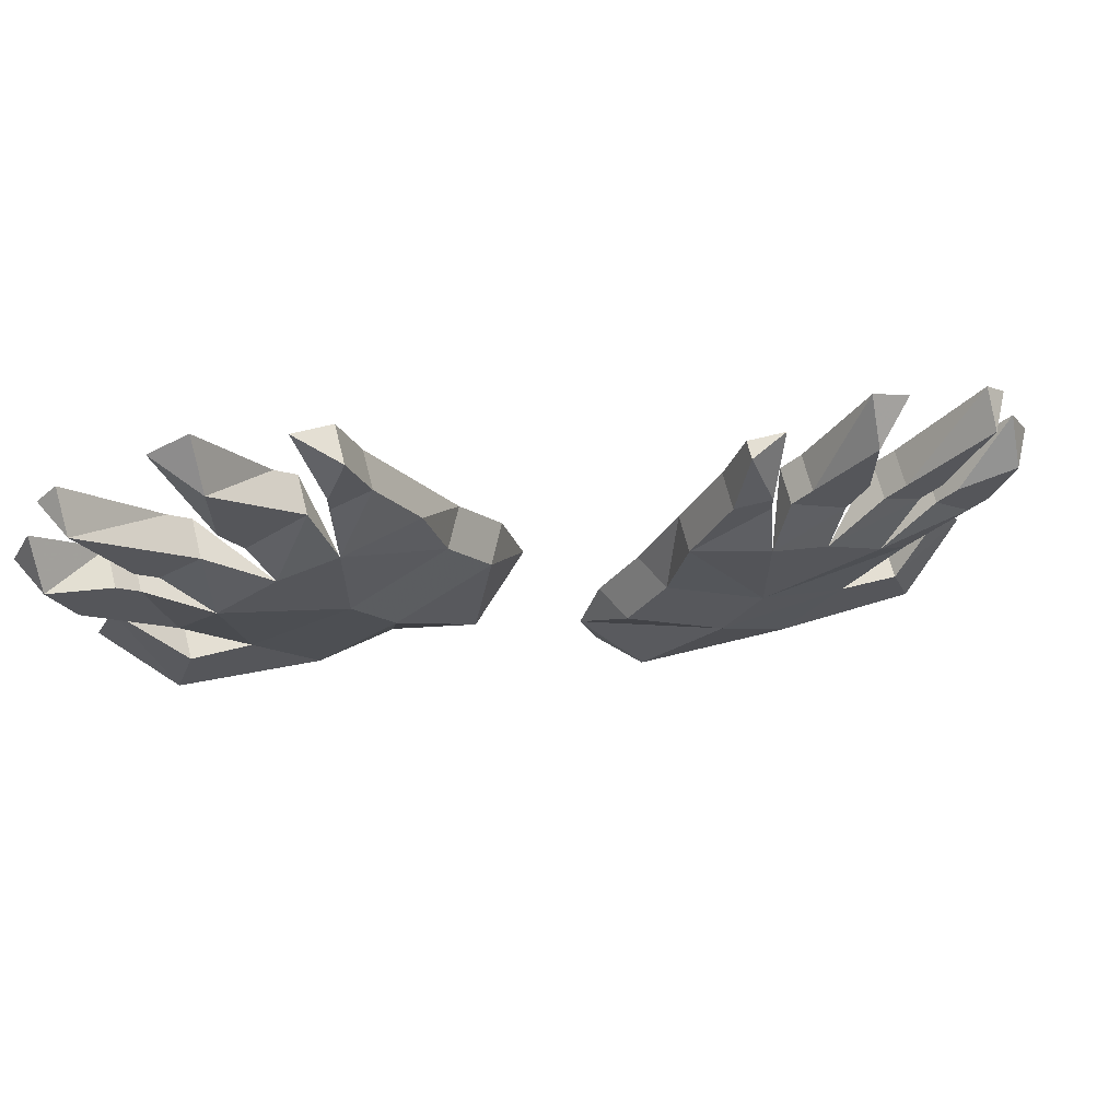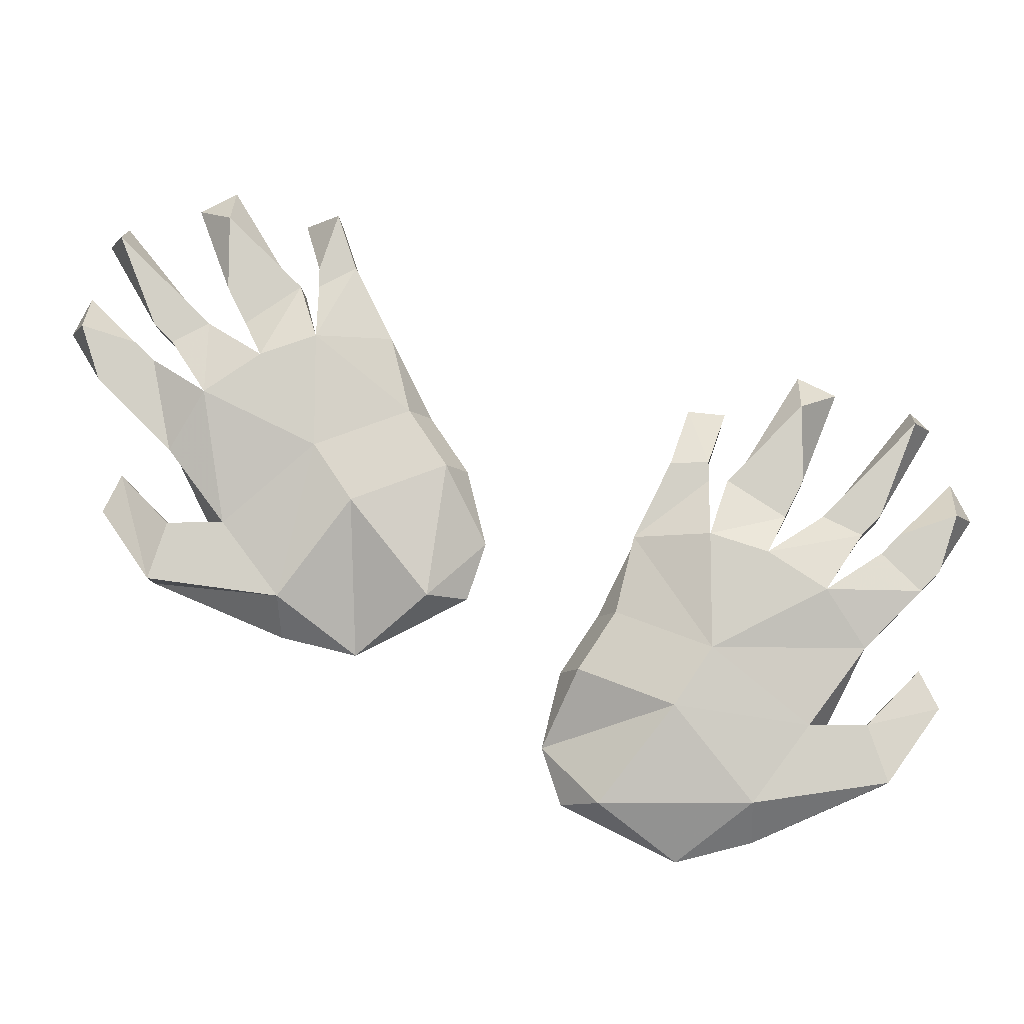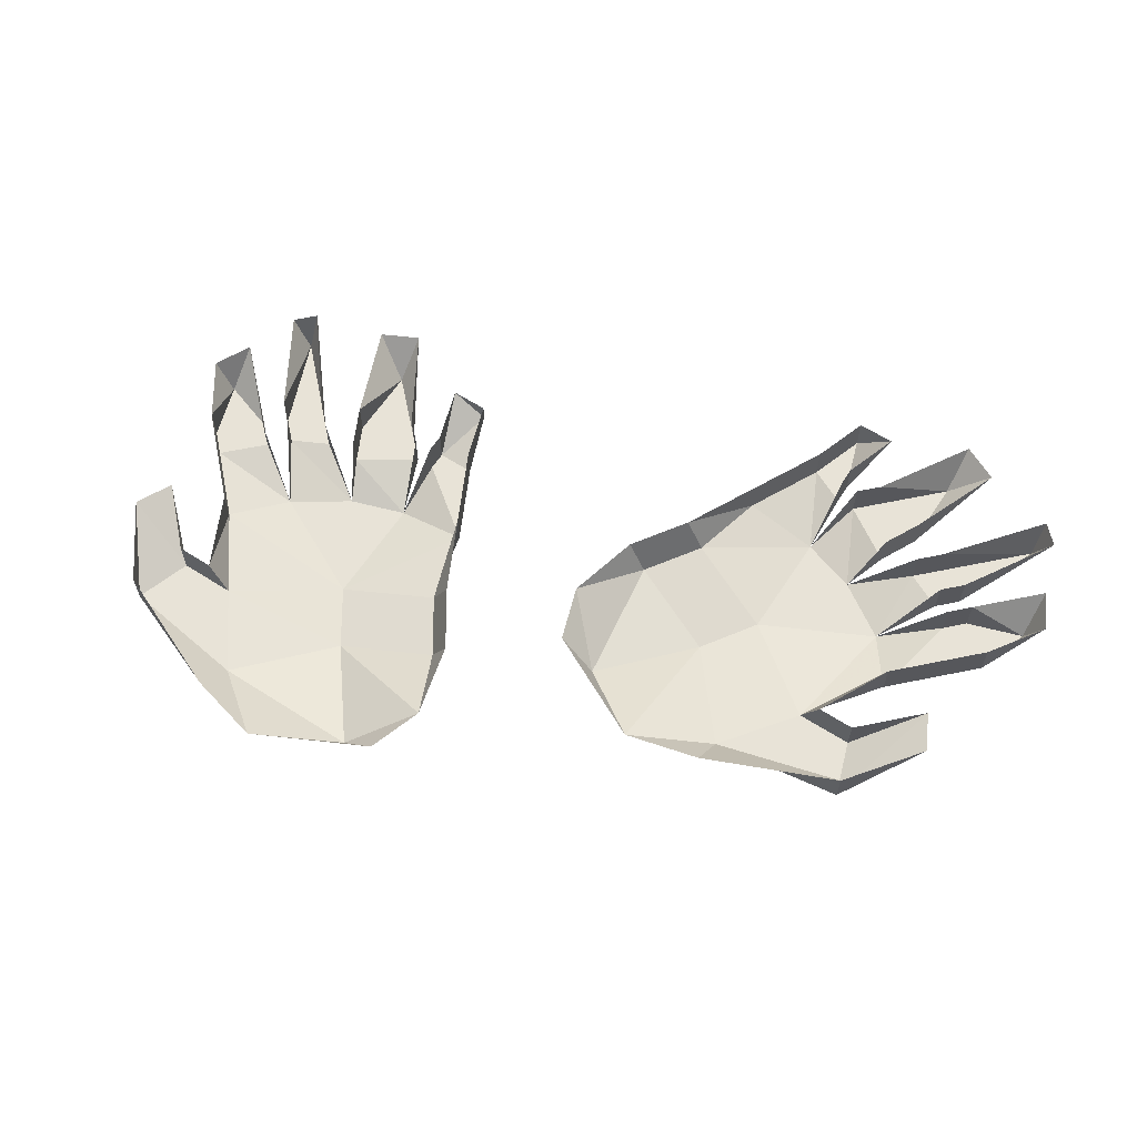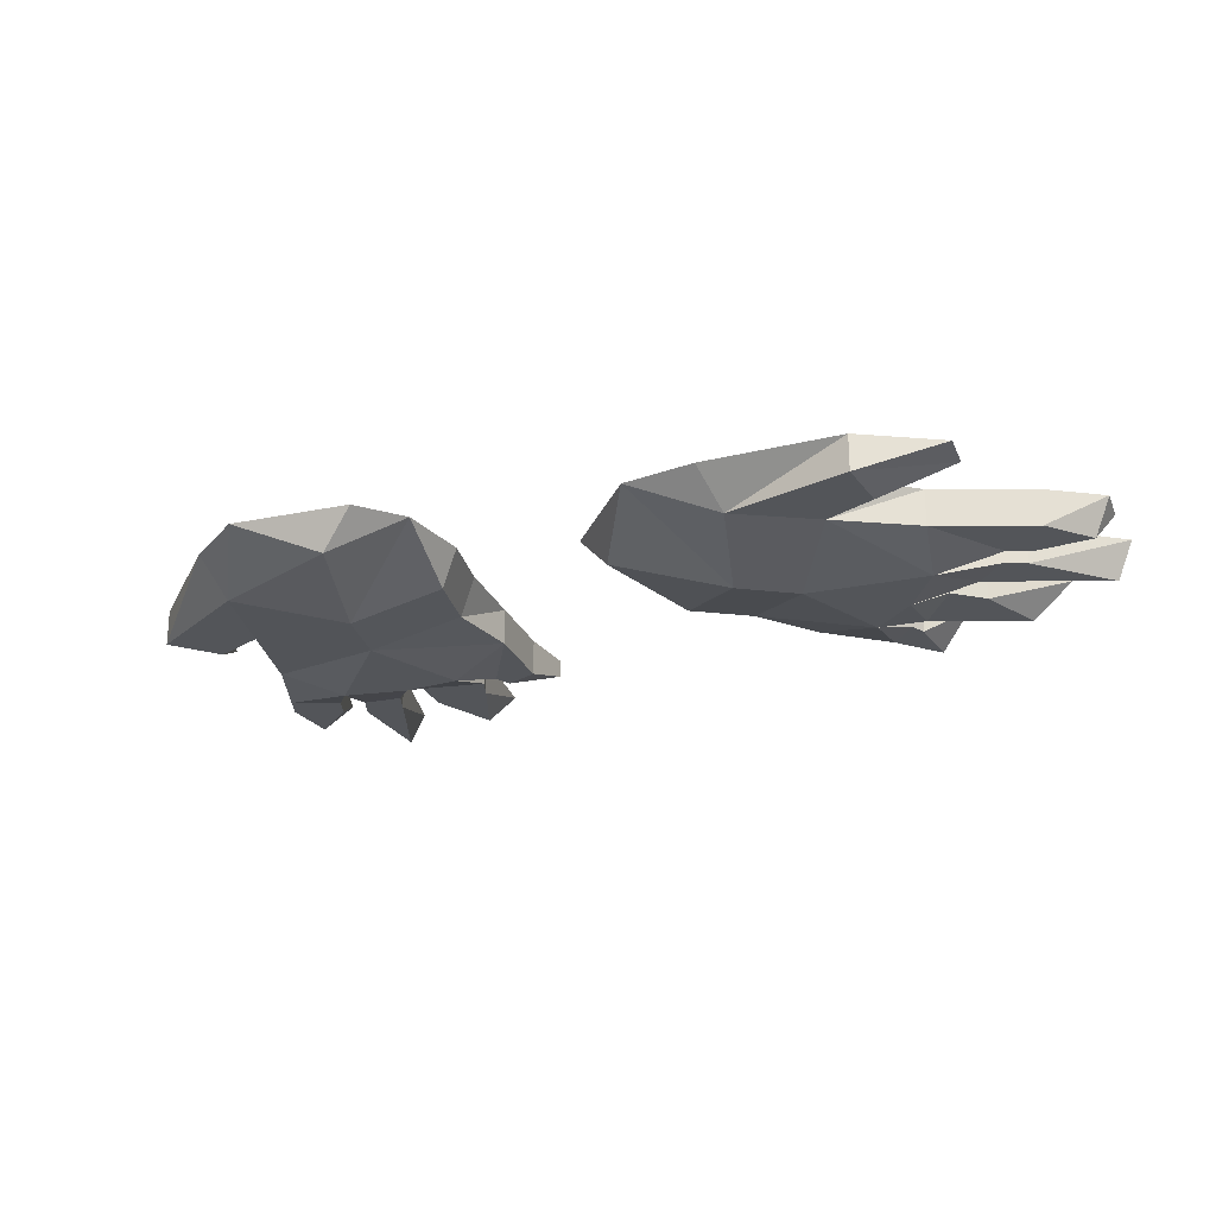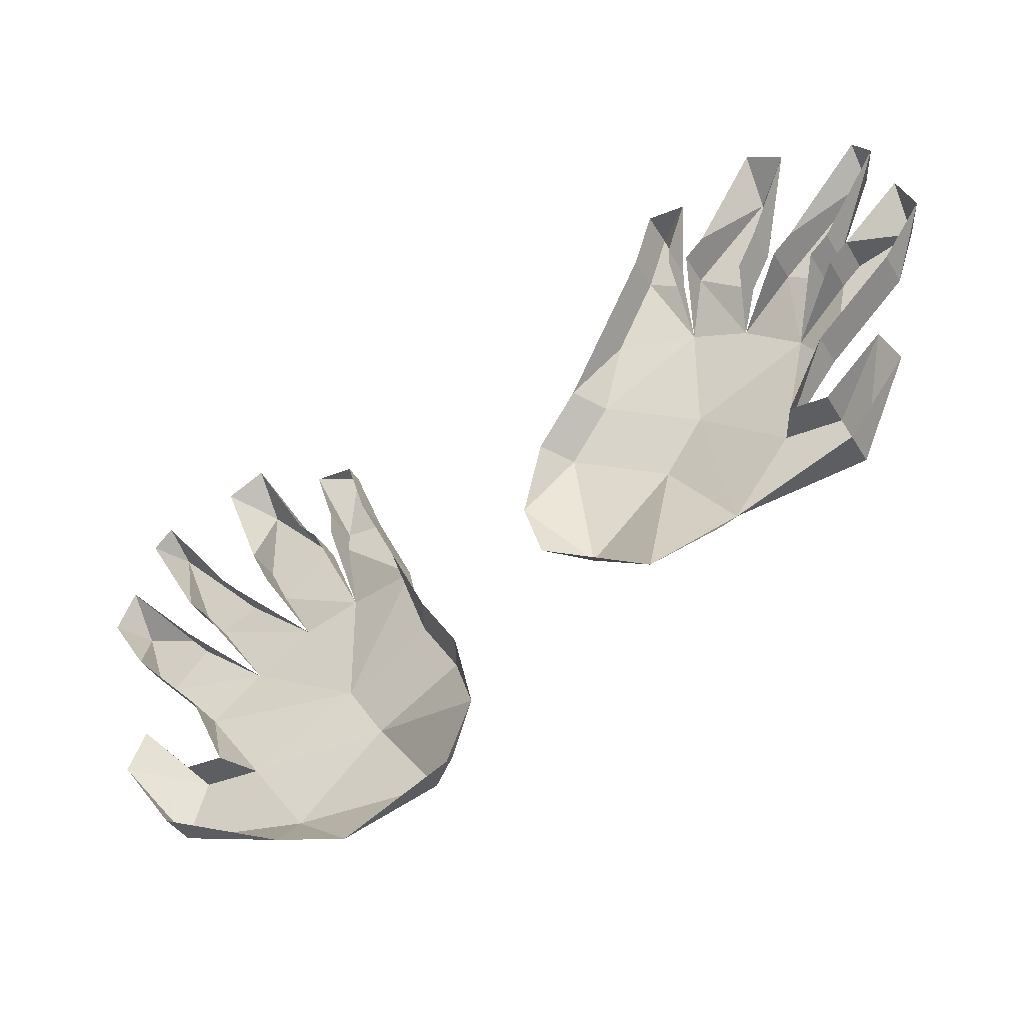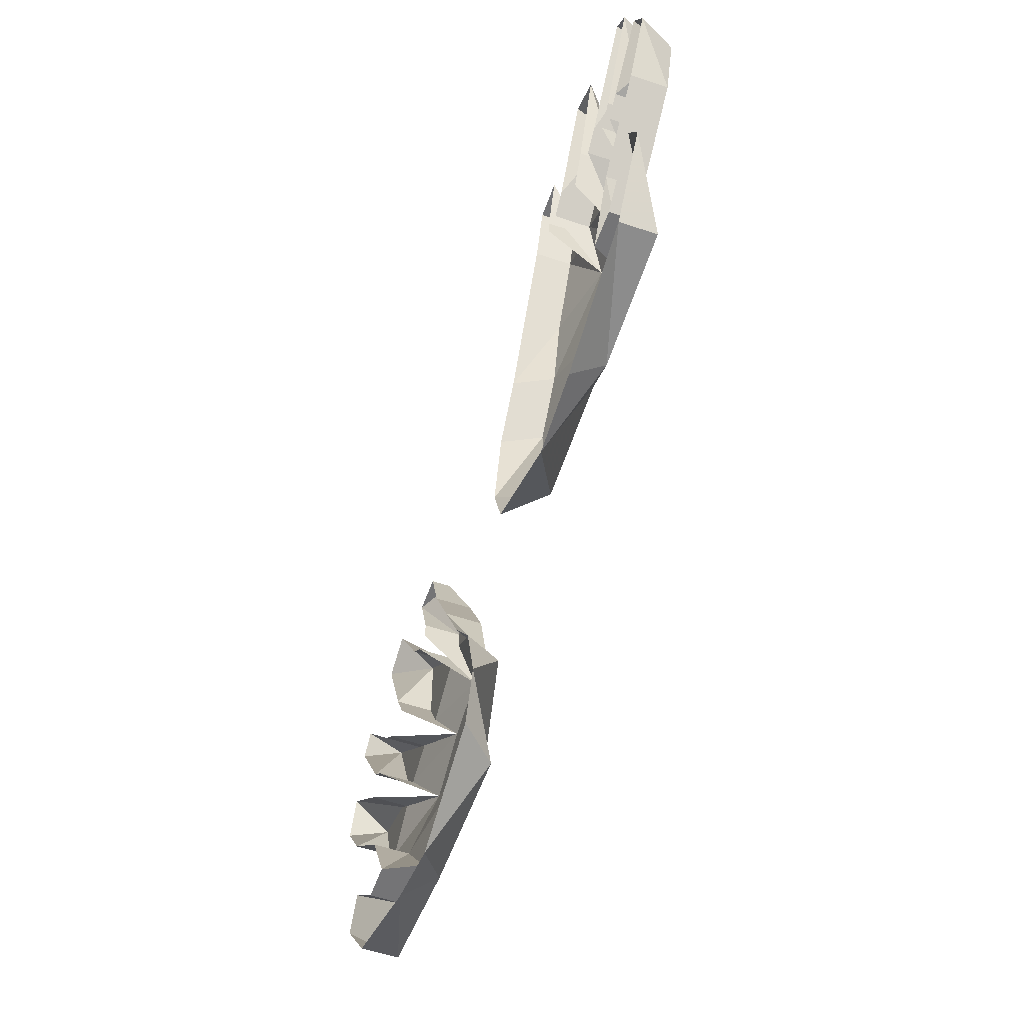
<metadata>
{"format":"obj","ext":"obj","renderer":"f3d","projection":"perspective","resolution":1024,"background":"white","views":[{"elev":66.5,"azim":-14.1,"up":"+Z"},{"elev":-10.4,"azim":2.9,"up":"+Z"},{"elev":61.7,"azim":-146.9,"up":"+Y"},{"elev":-24.5,"azim":-134.6,"up":"+Y"},{"elev":-38.5,"azim":-152.6,"up":"+Z"},{"elev":-56.3,"azim":-109.4,"up":"+Z"}]}
</metadata>
<code>
v 0.0625 -0.02344 0.01562
v 0.1016 -0.01562 -0.01562
v 0.125 -0.01562 0.01562
v 0.1094 -0.02344 0.03906
v 0.08594 -0.02344 0.05469
v 0.0625 -0.02344 0.0625
v 0.03125 -0.01562 0.0625
v 0.02344 -0.01562 0.03125
v 0.007812 -0.01562 0.007812
v 0.04688 -0.02344 -0.007812
v 0.07812 -0.01562 -0.04688
v 0.1328 -0.01562 -0.03906
v 0.125 -0.01562 -0.01562
v 0.125 0 -0.01562
v 0.1094 0 -0.01562
v 0.125 0 0.01562
v 0.1484 -0.01562 0.03906
v 0.1328 -0.01562 0.05469
v 0.1328 0 0.05469
v 0.1406 0 0.0625
v 0.1406 -0.01562 0.0625
v 0.1641 0 0.08594
v 0.1641 -0.01562 0.07031
v 0.1719 0 0.07031
v 0.1562 0 0.04688
v 0.1562 -0.01562 0.04688
v 0.1484 0 0.03906
v 0.1562 0 -0.007812
v 0.1484 0 0.007812
v 0.1328 0 -0.03906
v 0.07812 0 -0.0625
v 0.04688 0 -0.07031
v 0.01562 -0.01562 -0.04688
v 0 0 -0.04688
v -0.007812 0 -0.02344
v 0 0 0.007812
v 0.01562 0 0.03125
v 0.03125 0 0.0625
v 0.04688 0 0.09375
v 0.04688 -0.01562 0.09375
v 0.05469 0 0.1172
v 0.05469 -0.007812 0.1172
v 0.07031 0 0.1172
v 0.0625 -0.01562 0.09375
v 0.0625 0 0.09375
v 0.0625 0 0.08594
v 0.0625 -0.01562 0.08594
v 0.125 -0.01562 0.0625
v 0.1094 -0.01562 0.07031
v 0.125 0 0.0625
v 0.1328 -0.01562 0.07031
v 0.1172 -0.01562 0.07812
v 0.1172 0 0.07812
v 0.1094 0 0.07031
v 0.1484 -0.01562 0.1094
v 0.1484 0 0.1172
v 0.09375 -0.01562 0.07031
v 0.07031 -0.01562 0.08594
v 0.09375 0 0.07031
v 0.1016 -0.01562 0.08594
v 0.07812 -0.01562 0.09375
v 0.07812 0 0.09375
v 0.07031 0 0.08594
v 0.1016 -0.01562 0.1172
v 0.1016 0 0.1328
v 0.1328 0 0.07031
v 0.1562 0 0.1094
v 0.1016 0 0.08594
v 0.1172 0 0.125
v -0.1484 -0.02344 0.125
v -0.1641 -0.01562 0.1016
v -0.1406 -0.01562 0.07031
v -0.1016 -0.02344 0.1016
v -0.125 -0.02344 0.1406
v -0.1484 -0.01562 0.1562
v -0.1641 -0.01562 0.1484
v -0.1641 0 0.1484
v -0.1719 0 0.1562
v -0.1719 -0.01562 0.1562
v -0.1953 0 0.1953
v -0.1875 -0.01562 0.1953
v -0.1875 0 0.2031
v -0.1562 0 0.1641
v -0.1562 -0.01562 0.1641
v -0.1484 0 0.1562
v -0.1016 -0.02344 0.1484
v -0.1094 -0.01562 0.1719
v -0.1328 -0.01562 0.1562
v -0.1328 0 0.1562
v -0.1406 0 0.1719
v -0.1406 -0.01562 0.1719
v -0.1562 0 0.2109
v -0.1406 -0.01562 0.2031
v -0.1406 0 0.2188
v -0.1172 0 0.1797
v -0.1172 -0.01562 0.1797
v -0.1094 0 0.1719
v -0.0625 -0.01562 0.1172
v -0.07031 -0.01562 0.1484
v -0.08594 -0.01562 0.1797
v -0.1016 -0.01562 0.1719
v -0.1016 0 0.1719
v -0.1016 0 0.1797
v -0.1016 -0.01562 0.1797
v -0.1094 0 0.2031
v -0.09375 -0.01562 0.2031
v -0.09375 0 0.2031
v -0.08594 0 0.1797
v -0.07031 0 0.1484
v -0.05469 0 0.1172
v -0.03906 0 0.09375
v -0.04688 -0.01562 0.09375
v -0.03125 0 0.0625
v -0.05469 -0.01562 0.03906
v -0.03906 0 0.03906
v -0.08594 0 0.01562
v -0.08594 -0.02344 0.07812
v -0.1172 -0.01562 0.03906
v -0.1172 0 0.02344
v -0.1719 0 0.04688
v -0.1719 -0.01562 0.04688
v -0.1953 0 0.07812
v -0.1875 0 0.09375
v -0.1641 -0.01562 0.07031
v -0.1641 0 0.07031
v -0.1484 0 0.07031
v -0.1641 0 0.1016
v -0.1875 0 0.125
v -0.1875 -0.01562 0.125
v -0.1953 0 0.1328
v -0.1953 -0.01562 0.1328
v -0.2109 0 0.1562
v -0.2031 -0.01562 0.1562
v -0.2031 0 0.1719
v -0.1797 0 0.1484
v -0.1797 -0.01562 0.1484
v -0.1719 0 0.1406
v -0.1719 -0.01562 0.1406
f 1 2 3
f 1 3 4
f 1 4 5
f 1 5 6
f 2 11 12
f 2 12 13
f 3 17 4
f 4 17 18
f 70 71 72
f 70 72 73
f 70 73 74
f 74 73 86
f 70 138 71
f 71 138 129
f 118 72 124
f 118 124 121
f 1 6 7
f 1 7 8
f 1 8 9
f 1 9 10
f 1 10 2
f 2 10 11
f 32 11 33
f 32 33 34
f 34 33 35
f 35 33 10
f 35 10 9
f 35 9 36
f 33 11 10
f 26 21 18
f 26 18 17
f 26 23 21
f 48 49 5
f 48 5 4
f 48 51 49
f 49 51 52
f 51 55 52
f 70 74 75
f 70 75 76
f 86 73 98
f 86 98 99
f 111 112 113
f 113 112 114
f 113 114 115
f 115 114 116
f 116 114 117
f 116 117 118
f 129 138 136
f 129 136 131
f 131 136 133
f 73 72 118
f 73 118 117
f 73 117 98
f 98 117 112
f 112 117 114
f 76 75 84
f 76 84 79
f 79 84 81
f 2 13 14
f 2 14 15
f 4 18 19
f 19 18 20
f 20 18 21
f 20 21 22
f 22 21 23
f 22 23 24
f 24 23 25
f 25 23 26
f 28 29 13
f 28 13 12
f 36 9 37
f 37 9 8
f 37 8 38
f 38 8 7
f 38 7 39
f 39 7 40
f 39 40 41
f 41 40 42
f 41 42 43
f 43 42 44
f 6 47 7
f 7 47 40
f 40 47 44
f 40 44 42
f 49 52 53
f 49 53 54
f 49 54 5
f 52 55 56
f 52 56 53
f 57 58 6
f 57 6 5
f 57 60 58
f 58 60 61
f 58 61 62
f 58 62 63
f 58 63 6
f 60 64 61
f 61 64 65
f 61 65 62
f 14 13 29
f 55 67 56
f 64 69 65
f 80 81 82
f 82 81 83
f 83 81 84
f 83 84 85
f 85 84 75
f 85 75 74
f 74 86 87
f 74 87 88
f 92 93 94
f 94 93 95
f 95 93 96
f 95 96 97
f 97 96 87
f 97 87 86
f 86 99 100
f 86 100 101
f 105 104 106
f 105 106 107
f 107 106 108
f 108 106 100
f 108 100 109
f 109 100 99
f 109 99 110
f 110 99 98
f 110 98 111
f 111 98 112
f 122 121 123
f 123 121 124
f 123 124 125
f 125 124 126
f 126 124 72
f 130 131 132
f 132 131 133
f 132 133 134
f 134 133 135
f 135 133 136
f 135 136 137
f 137 136 138
f 137 138 70
f 88 87 96
f 88 96 91
f 91 96 93
f 101 100 106
f 101 106 104
f 2 15 3
f 3 15 16
f 3 16 17
f 25 26 27
f 27 26 17
f 27 17 16
f 28 12 30
f 30 12 31
f 31 12 11
f 31 11 32
f 43 44 45
f 45 44 46
f 46 44 47
f 46 47 6
f 48 4 50
f 48 50 51
f 57 5 59
f 57 59 60
f 50 66 51
f 51 66 55
f 55 66 67
f 59 68 60
f 60 68 64
f 64 68 69
f 70 76 77
f 77 76 78
f 78 76 79
f 78 79 80
f 80 79 81
f 74 88 89
f 89 88 90
f 90 88 91
f 90 91 92
f 92 91 93
f 86 101 102
f 102 101 103
f 103 101 104
f 103 104 105
f 116 118 119
f 119 118 120
f 120 118 121
f 120 121 122
f 126 72 127
f 127 72 71
f 127 71 128
f 128 71 129
f 128 129 130
f 130 129 131

</code>
